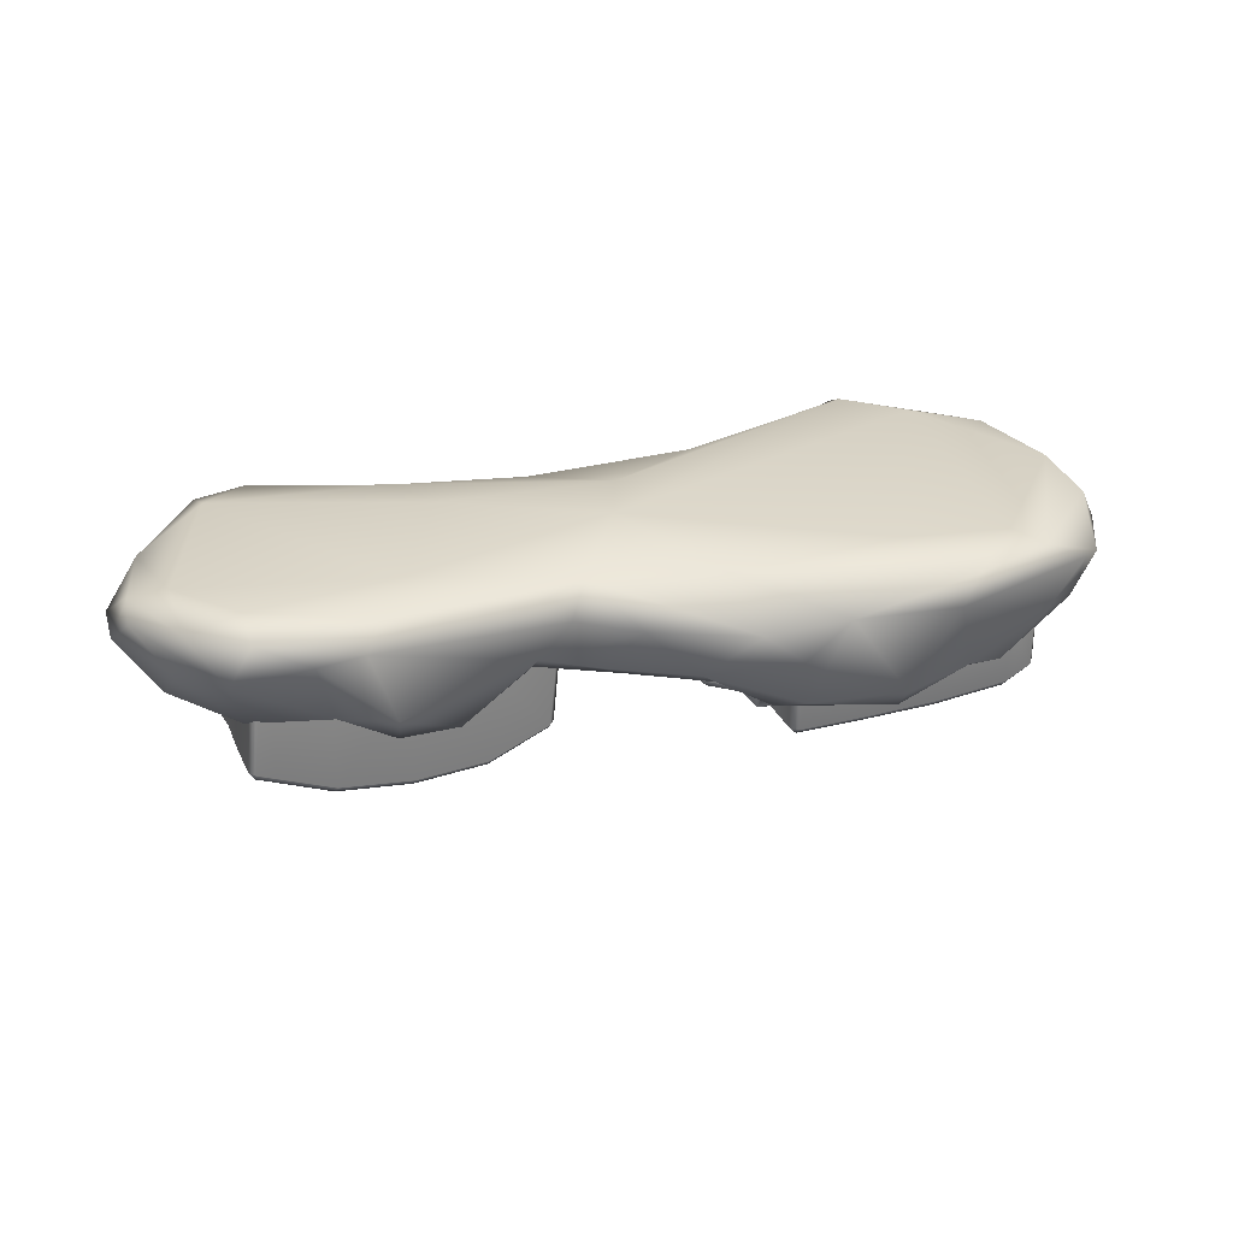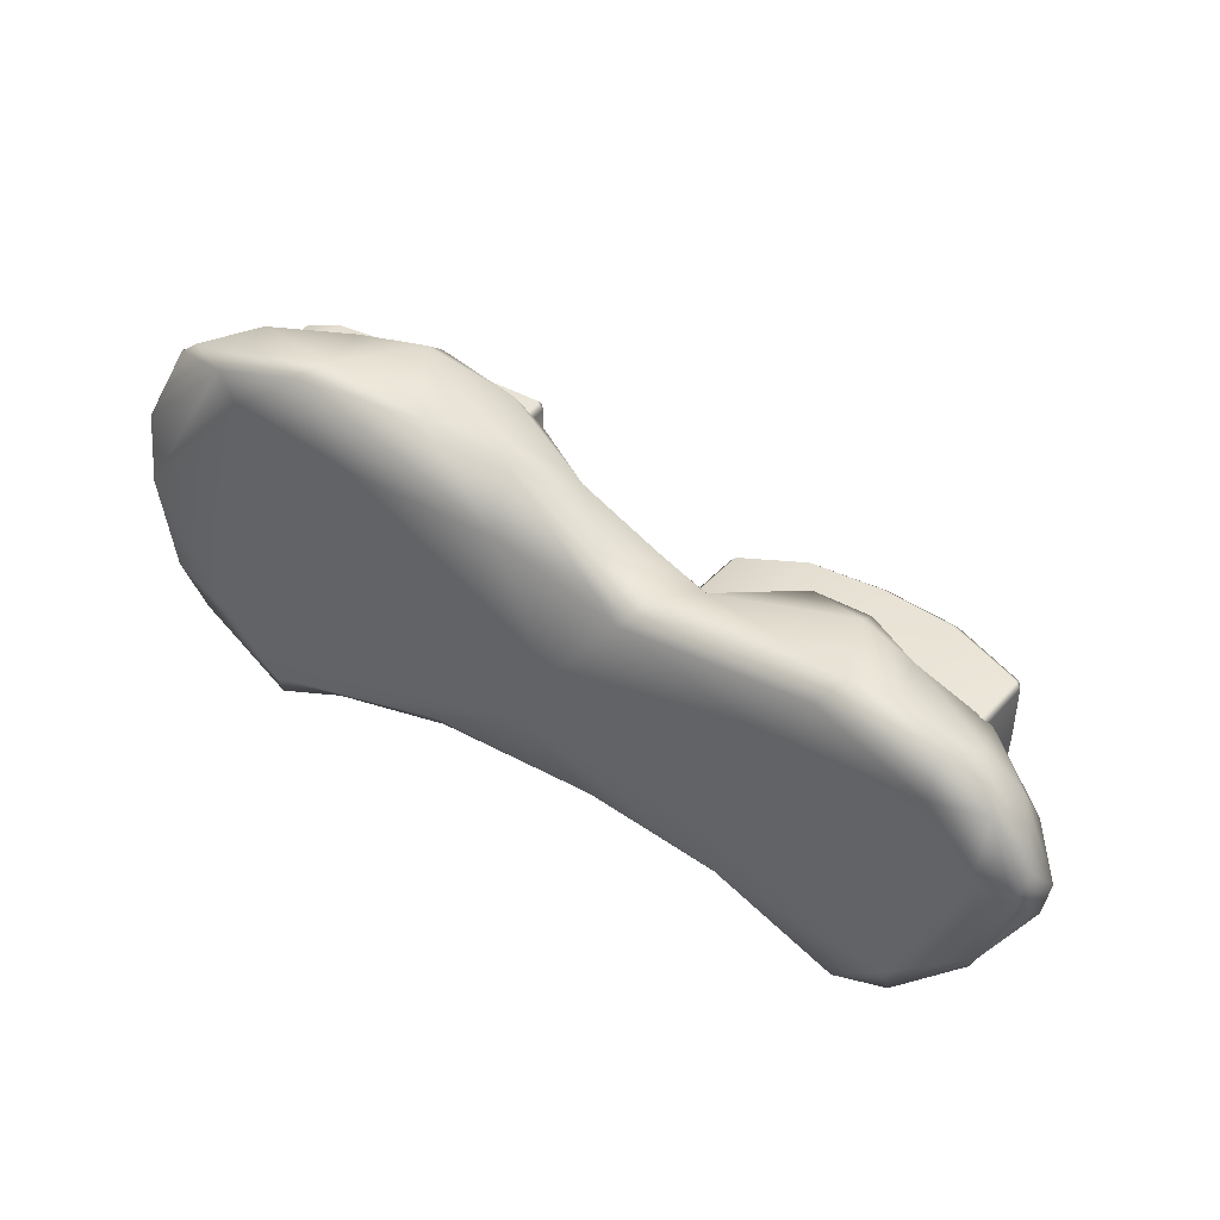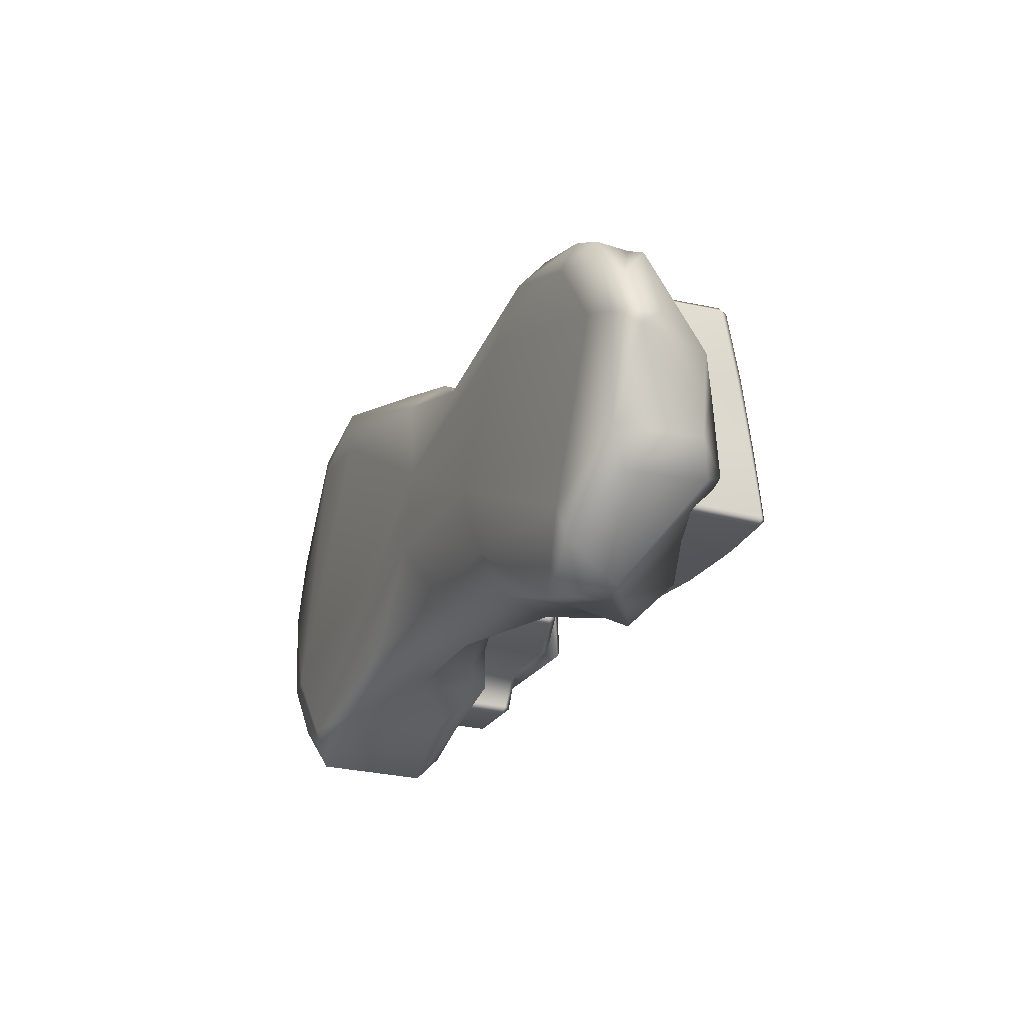
<metadata>
{"format":"obj","ext":"obj","renderer":"f3d","projection":"perspective","resolution":1024,"background":"white","views":[{"elev":28.1,"azim":-22.0,"up":"+Y"},{"elev":43.2,"azim":-147.2,"up":"+Z"},{"elev":-25.0,"azim":-113.2,"up":"+Z"}]}
</metadata>
<code>
g ruinPlatform02_LOD1
v -4.218 -5.132 2.881
v -2.369 -4.623 2.541
v -2.365 -4.799 2.356
v -4.204 -5.322 2.702
v -6.263 -5.244 2.881
v -2.361 -4.806 0.7994
v -6.275 -5.441 2.709
v -8.357 -4.938 2.949
v -4.19 -5.418 0.7994
v -2.364 -4.8 -0.7574
v -8.408 -5.134 2.783
v -10.42 -4.141 2.851
v -10.44 -4.342 2.68
v -10.29 -4.77 0.8232
v -8.351 -5.49 0.8751
v -10.1 -5.159 -1.231
v -6.271 -5.695 0.7994
v -8.301 -5.597 -1.203
v -10.15 -5.32 -3.157
v -4.373 -5.364 -1.13
v -2.369 -4.624 -0.9425
v -4.19 -5.14 -1.282
v -6.271 -5.695 -1.282
v -8.352 -5.422 -3.187
v -6.268 -5.354 -3.196
v -4.358 -5.034 -3.195
v -4.361 -4.833 -3.364
v -6.289 -5.155 -3.364
v -8.353 -5.23 -3.364
v -10.15 -5.15 -3.336
v -10.15 -5.15 -3.336
v -10.25 -2.409 -3.364
v -10.43 -2.409 -3.179
v -10.33 -5.134 -3.156
v -10.15 -5.32 -3.157
v -10.43 -2.409 -1.282
v -10.1 -5.159 -1.231
v -10.26 -4.961 -1.263
v -10.43 -2.409 0.7994
v -10.29 -4.77 0.8232
v -10.43 -4.563 0.7661
v -10.43 -2.409 2.696
v -10.44 -4.342 2.68
v -10.58 -4.118 2.656
v -10.25 -2.409 2.881
v -10.42 -4.141 2.851
v -4.358 -5.034 -3.195
v -4.373 -5.364 -1.13
v -4.19 -5.14 -1.282
v -4.19 -4.833 -3.192
v -4.361 -4.833 -3.364
v -4.374 -2.097 -3.364
v -4.19 -2.097 -3.179
v -4.19 -2.315 -1.282
v -2.369 -4.623 2.541
v -2.101 -1.91 2.537
v -1.927 -1.869 2.338
v -2.197 -4.592 2.342
v -2.365 -4.799 2.356
v -1.927 -1.869 0.7994
v -2.361 -4.806 0.7994
v -2.198 -4.602 0.7994
v -1.927 -1.869 -0.7388
v -2.364 -4.8 -0.7574
v -2.197 -4.592 -0.7437
v -2.1 -1.903 -0.9381
v -2.369 -4.624 -0.9425
v -10.42 -4.141 2.851
v -10.25 -2.409 2.881
v -8.353 -2.409 2.881
v -8.357 -4.938 2.949
v -6.271 -2.409 2.881
v -6.263 -5.244 2.881
v -4.19 -2.409 2.881
v -4.218 -5.132 2.881
v -2.369 -4.623 2.541
v -2.101 -1.91 2.537
v -10.15 -5.15 -3.336
v -8.353 -2.409 -3.364
v -10.25 -2.409 -3.364
v -8.353 -5.23 -3.364
v -6.289 -5.155 -3.364
v -6.271 -2.315 -3.364
v -4.361 -4.833 -3.364
v -4.374 -2.097 -3.364
v -4.19 -5.14 -1.282
v -2.369 -4.624 -0.9425
v -2.1 -1.903 -0.9381
v -4.19 -2.315 -1.282
v 10.44 -4.902 4.639
v 11.31 -4.632 4.459
v 11.31 -4.851 4.25
v 10.46 -5.125 4.428
v 8.249 -5.068 4.639
v 11.33 -4.939 2.422
v 8.259 -5.292 4.428
v 6.04 -5.08 4.639
v 10.48 -5.234 2.421
v 11.32 -4.894 0.5829
v 8.258 -5.406 2.421
v 10.48 -5.116 0.4128
v 11.31 -4.688 0.3829
v 10.48 -4.89 0.2025
v 8.258 -5.28 0.2025
v 10.27 -5.119 0.2025
v 8.214 -5.498 -1.95
v 10.27 -5.117 -1.805
v 6.04 -5.3 2.421
v 6.04 -5.298 4.422
v 4.044 -5.05 4.639
v 4.038 -5.264 4.423
v 4.033 -5.191 2.421
v 3.841 -5.136 -2.016
v 1.932 -4.607 -1.777
v 1.942 -4.819 -1.553
v 3.848 -5.408 -1.866
v 2.189 -4.792 0.1772
v 3.821 -5.27 0.2025
v 2.448 -4.727 1.993
v 3.821 -5.188 2.206
v 2.481 -4.52 2.188
v 3.821 -4.965 2.421
v 8.258 -5.187 -2.016
v 7.982 -5.093 -3.099
v 8.214 -5.498 -1.95
v 8.187 -4.881 -3.09
v 8.258 -3.178 -2.016
v 7.969 -4.86 -3.301
v 8.187 -2.982 -3.09
v 7.961 -2.944 -3.301
v 8.214 -5.498 -1.95
v 10.27 -5.117 -1.805
v 10.26 -4.899 -2.016
v 8.258 -5.187 -2.016
v 8.258 -3.178 -2.016
v 10.26 -3.131 -2.016
v 1.932 -4.607 -1.777
v 1.937 -2.71 -1.778
v 1.75 -2.655 -1.532
v 1.751 -4.573 -1.529
v 1.942 -4.819 -1.553
v 2.006 -2.655 0.2025
v 2.189 -4.792 0.1772
v 2.005 -4.545 0.1967
v 2.266 -2.627 1.967
v 2.448 -4.727 1.993
v 2.266 -4.474 1.967
v 2.481 -2.688 2.188
v 2.481 -4.52 2.188
v 7.969 -4.86 -3.301
v 6.336 -4.853 -3.301
v 6.313 -5.1 -3.103
v 7.982 -5.093 -3.099
v 8.214 -5.498 -1.95
v 6.261 -5.293 -2.016
v 6.336 -4.853 -3.301
v 6.336 -2.944 -3.301
v 6.111 -2.982 -3.09
v 6.111 -4.888 -3.09
v 6.313 -5.1 -3.103
v 6.04 -3.178 -2.016
v 6.261 -5.293 -2.016
v 6.04 -5.11 -2.016
v 11.31 -4.632 4.459
v 11.31 -2.856 4.459
v 11.51 -2.798 4.219
v 11.51 -4.589 4.219
v 11.31 -4.851 4.25
v 11.51 -2.843 2.421
v 11.33 -4.939 2.422
v 11.51 -4.688 2.418
v 11.51 -2.83 0.6227
v 11.32 -4.894 0.5829
v 11.51 -4.648 0.6227
v 11.31 -2.884 0.3829
v 11.31 -4.688 0.3829
v 3.951 -5.821 -1.935
v 4.163 -5.91 0.1726
v 4.194 -6.003 -1.704
v 3.922 -5.72 0.1566
v 4.137 -5.779 2.044
v 3.895 -5.572 2.3
v 3.821 -5.27 0.2025
v 3.848 -5.408 -1.866
v 3.849 -5.324 2.376
v 3.821 -5.188 2.206
v 3.821 -4.965 2.421
v 4.033 -5.191 2.421
v 4.038 -5.264 4.423
v 3.821 -5.044 4.423
v 4.044 -5.05 4.639
v 4.039 -3.178 4.639
v 3.821 -3.174 4.421
v 3.821 -3.146 2.421
v 4.194 -6.003 -1.704
v 6.07 -5.775 -1.913
v 3.951 -5.821 -1.935
v 6.071 -5.964 -1.67
v 8.181 -5.722 -1.89
v 7.944 -5.915 -1.64
v 7.919 -5.867 0.2324
v 6.04 -5.89 0.2025
v 4.163 -5.91 0.1726
v 7.883 -5.864 2.105
v 6.008 -5.819 2.085
v 4.137 -5.779 2.044
v 3.895 -5.572 2.3
v 6.017 -5.629 2.328
v 8.149 -5.689 2.353
v 7.919 -5.867 0.2324
v 7.883 -5.864 2.105
v 8.149 -5.689 2.353
v 8.161 -5.675 0.2344
v 7.944 -5.915 -1.64
v 8.181 -5.722 -1.89
v 8.214 -5.498 -1.95
v 8.258 -5.28 0.2025
v 8.258 -5.406 2.421
v 4.044 -5.05 4.639
v 4.039 -3.178 4.639
v 6.04 -3.178 4.639
v 6.04 -5.08 4.639
v 8.258 -3.178 4.639
v 8.249 -5.068 4.639
v 10.48 -3.125 4.639
v 10.44 -4.902 4.639
v 11.31 -4.632 4.459
v 11.31 -2.856 4.459
v 3.821 -3.178 -2.016
v 6.04 -5.11 -2.016
v 6.04 -3.178 -2.016
v 3.841 -5.136 -2.016
v 1.932 -4.607 -1.777
v 1.937 -2.71 -1.778
v 3.848 -5.408 -1.866
v 6.048 -5.449 -1.983
v 6.261 -5.293 -2.016
v 6.07 -5.775 -1.913
v 3.951 -5.821 -1.935
v 8.181 -5.722 -1.89
v 8.214 -5.498 -1.95
v 6.336 -4.853 -3.301
v 7.969 -4.86 -3.301
v 7.961 -2.944 -3.301
v 6.336 -2.944 -3.301
v 10.48 -4.89 0.2025
v 10.48 -3.126 0.2025
v 10.48 -3.126 -1.798
v 10.48 -4.892 -1.805
v 10.26 -3.131 -2.016
v 10.26 -4.899 -2.016
v 10.27 -5.117 -1.805
v 10.27 -5.119 0.2025
v 10.48 -5.116 0.4128
v 2.481 -4.52 2.188
v 2.481 -2.688 2.188
v 3.821 -3.146 2.421
v 3.821 -4.965 2.421
v 11.31 -4.688 0.3829
v 11.31 -2.884 0.3829
v 10.48 -3.126 0.2025
v 10.48 -4.89 0.2025
v 3.895 -5.572 2.3
v 3.849 -5.324 2.376
v 4.033 -5.191 2.421
v 6.017 -5.629 2.328
v 6.04 -5.3 2.421
v 8.258 -5.406 2.421
v 8.149 -5.689 2.353
v -11.51 -2.918 -3.045
v -10.78 -3.707 -2.491
v -9.618 -1.256 -5.444
v -12.05 -2.557 -2.164
v -11.73 -0.4922 -3.325
v -9.991 0.2805 -4.587
v -12.05 -0.01223 -2.293
v -8.324 0.07338 -5.432
v -9.929 0.5415 -3.705
v -8.335 -2.123 -5.132
v -8.784 -1.412 -5.505
v -11.3 -3.271 -0.498
v -8.691 -3.646 -3.38
v -7.288 -2.711 -5.461
v -6.358 -1.336 -4.692
v -7.515 -4.006 -4.134
v -6.008 -3.583 -4.632
v -4.958 -0.2506 -4.134
v -4.923 0.5516 -2.943
v -4.005 -1.844 -4.125
v -6.281 -3.511 -0.7913
v -5.692 -3.965 -3.527
v -8.743 -3.534 0.2644
v -3.936 -2.931 -3.276
v -0.2802 -1.43 -3.378
v -0.08828 -0.9804 -3.714
v 4.381 -1.018 -3.641
v -1.002 0.1845 -2.801
v -2.602 -2.765 -2.7
v -3.587 -3.059 -1.13
v -10.54 -2.728 2.586
v -8.023 -3.079 2.658
v -3.952 -3.007 1.421
v -2.14 -3.234 0.8716
v 0.9324 -2.503 -1.593
v -12.08 -2.725 0.2716
v -13.26 -0.3023 -0.07534
v -13.29 -0.8382 0.4265
v -12.76 0.2639 0.4276
v -12.18 -0.9757 2.784
v -12.97 0.02698 1.492
v -11.78 0.4755 0.8211
v -11.03 -1.104 3.551
v -11.91 0.2396 2.977
v -8.537 -2.218 4.071
v -6.327 0.704 2.81
v -10.4 0.5449 2.889
v -10.42 0.09815 3.836
v -9.098 -0.3967 4.593
v -7.291 0.4026 4.224
v -1.793 0.188 3.677
v -0.1568 0.8321 1.571
v -4.263 0.8279 -0.8253
v 0.7777 0.707 -0.5717
v -7.848 -0.1697 4.817
v -7.081 -2.34 4.594
v -3.153 -1.758 3.915
v -3.597 -0.1983 4.05
v -2.333 -0.6654 4.217
v -6.938 -3.228 3.911
v -5.259 -3.269 3.891
v -3.084 -2.303 3.252
v -0.694 -2.789 3.676
v -0.4957 -1.147 4.602
v 1.068 -3.126 1.362
v -1.416 -2.317 4.006
v 0.9337 -2.53 4.982
v 2.154 -1.045 6.133
v 1.614 -3.118 4.479
v 1.741 0.2252 4.854
v 3.068 -3.916 4.94
v 2.681 -3.698 1.681
v 3.267 -3.774 3.603
v 3.163 -2.945 -2.462
v 3.287 -2.392 -3.274
v 3.729 -3.198 -3.453
v 3.147 -1.796 6.531
v 4.329 -0.6706 6.758
v 3.476 -3.283 6.147
v 4.809 -3.465 3.331
v 4.493 -3.461 -1.013
v 5.823 -4.055 5.068
v 8.222 -3.522 5.514
v 6.105 -3.831 6.226
v 6.047 -3.14 6.804
v 8.006 -2.815 6.573
v 7.026 -0.454 7.553
v 5.257 -3.419 -3.039
v 7.594 -3.321 0.4705
v 7.64 -3.586 -3.588
v 5.705 -2.997 -4.238
v 7.548 0.3205 7.368
v 10.55 -3.467 1.105
v 5.684 -2.228 -4.382
v 6.359 0.6923 5.455
v 8.921 -3.608 -4.256
v 8.305 -2.67 -5.2
v 7.344 0.1321 -3.77
v 9.969 -4.108 -1.678
v 3.971 -0.1752 -3.293
v 3.842 0.3279 -2.544
v 9.195 0.6102 -3.687
v 9.528 0.1051 -4.785
v 10.43 0.8352 -1.675
v 12.09 0.01145 -2.837
v 11.13 -0.5785 -4.066
v 9.994 -3.083 -4.263
v 10.19 -3.925 -2.429
v 11.27 -2.254 -3.431
v 11.93 -2.506 -1.835
v 13.07 -0.323 -1.344
v 13.59 -1.018 0.8236
v 12.38 -2.613 -0.3141
v 12.6 0.3437 -1.21
v 13.08 0.2985 1.565
v 9.299 0.6065 5.875
v 9.977 0.3904 6.654
v 12.93 0.1401 3.773
v 11.36 -0.3347 6.469
v 12.21 -0.654 5.709
v 13.4 -0.7382 3.66
v 10.04 -1.571 6.784
v 11.53 -1.912 5.658
v 9.655 -3.604 5.431
v 9.807 -3.892 4.861
v 12.81 -2.733 2.028
v 12.47 -2.289 4.06
v 11.6 -3.487 2.222
g ruinPlatform02_LOD1_0
f 3 2 1
f 4 3 1
f 4 1 5
f 6 3 4
f 7 4 5
f 7 5 8
f 9 6 4
f 10 6 9
f 11 7 8
f 11 8 12
f 13 11 12
f 11 13 14
f 15 11 14
f 7 11 15
f 15 14 16
f 4 7 17
f 17 7 15
f 9 4 17
f 18 15 16
f 17 15 18
f 18 16 19
f 20 10 9
f 21 10 20
f 22 21 20
f 9 17 23
f 23 17 18
f 20 9 23
f 24 18 19
f 23 18 24
f 20 23 25
f 25 23 24
f 26 20 25
f 27 26 25
f 28 27 25
f 28 25 24
f 29 28 24
f 29 24 19
f 30 29 19
f 33 32 31
f 34 33 31
f 31 35 34
f 36 33 34
f 35 37 34
f 38 36 34
f 37 38 34
f 39 36 38
f 37 40 38
f 41 39 38
f 40 41 38
f 42 39 41
f 41 40 43
f 44 42 41
f 44 41 43
f 45 42 44
f 46 44 43
f 46 45 44
f 49 48 47
f 50 49 47
f 51 50 47
f 51 52 50
f 52 53 50
f 50 53 49
f 53 54 49
f 57 56 55
f 58 57 55
f 59 58 55
f 60 57 58
f 58 59 61
f 62 60 58
f 62 58 61
f 63 60 62
f 62 61 64
f 65 63 62
f 65 62 64
f 66 63 65
f 64 67 65
f 67 66 65
f 70 69 68
f 71 70 68
f 72 70 71
f 73 72 71
f 74 72 73
f 75 74 73
f 75 76 74
f 76 77 74
f 80 79 78
f 79 81 78
f 82 81 79
f 83 82 79
f 84 82 83
f 85 84 83
f 88 87 86
f 89 88 86
f 92 91 90
f 93 92 90
f 93 90 94
f 95 92 93
f 96 93 94
f 96 94 97
f 98 95 93
f 99 95 98
f 98 93 100
f 93 96 100
f 101 99 98
f 101 98 100
f 102 99 101
f 103 102 101
f 101 100 104
f 104 105 101
f 105 104 106
f 107 105 106
f 100 96 108
f 109 96 97
f 96 109 108
f 109 97 110
f 111 109 110
f 108 109 111
f 112 108 111
f 115 114 113
f 116 115 113
f 117 115 116
f 118 117 116
f 119 117 118
f 120 119 118
f 121 119 120
f 122 121 120
f 125 124 123
f 124 126 123
f 123 126 127
f 126 124 128
f 126 129 127
f 128 130 126
f 130 129 126
f 133 132 131
f 134 133 131
f 133 134 135
f 136 133 135
f 139 138 137
f 140 139 137
f 141 140 137
f 142 139 140
f 141 143 140
f 144 142 140
f 143 144 140
f 145 142 144
f 143 146 144
f 147 145 144
f 146 147 144
f 148 145 147
f 146 149 147
f 149 148 147
f 152 151 150
f 153 152 150
f 152 153 154
f 155 152 154
f 158 157 156
f 159 158 156
f 160 159 156
f 161 158 159
f 159 160 162
f 163 161 159
f 163 159 162
f 166 165 164
f 167 166 164
f 168 167 164
f 169 166 167
f 167 168 170
f 171 169 167
f 171 167 170
f 172 169 171
f 171 170 173
f 174 172 171
f 174 171 173
f 175 172 174
f 173 176 174
f 176 175 174
f 179 178 177
f 178 180 177
f 178 181 180
f 181 182 180
f 177 180 183
f 183 180 182
f 184 177 183
f 182 185 183
f 185 186 183
f 187 186 185
f 188 187 185
f 187 188 189
f 190 187 189
f 191 190 189
f 191 192 190
f 192 193 190
f 190 193 187
f 193 194 187
f 197 196 195
f 196 198 195
f 196 199 198
f 199 200 198
f 200 201 198
f 198 202 195
f 201 202 198
f 202 203 195
f 201 204 202
f 202 205 203
f 204 205 202
f 205 206 203
f 207 206 205
f 208 207 205
f 205 204 208
f 204 209 208
f 212 211 210
f 213 212 210
f 213 210 214
f 215 213 214
f 213 215 216
f 217 213 216
f 212 213 217
f 218 212 217
f 221 220 219
f 222 221 219
f 223 221 222
f 224 223 222
f 225 223 224
f 226 225 224
f 226 227 225
f 227 228 225
f 231 230 229
f 230 232 229
f 232 233 229
f 233 234 229
f 232 230 235
f 230 236 235
f 230 237 236
f 236 238 235
f 238 236 237
f 238 239 235
f 240 238 237
f 237 241 240
f 244 243 242
f 245 244 242
f 248 247 246
f 249 248 246
f 250 248 249
f 251 250 249
f 251 249 252
f 249 246 252
f 246 253 252
f 253 246 254
f 257 256 255
f 258 257 255
f 261 260 259
f 262 261 259
f 265 264 263
f 265 263 266
f 266 267 265
f 267 266 268
f 266 269 268
g ruinPlatform02_LOD1_1
f 272 271 270
f 271 273 270
f 274 272 270
f 274 270 273
f 272 274 275
f 276 274 273
f 275 274 276
f 272 275 277
f 276 278 275
f 277 275 278
f 279 271 272
f 272 277 280
f 279 272 280
f 271 281 273
f 271 279 282
f 281 271 282
f 280 283 279
f 277 284 280
f 284 283 280
f 279 283 285
f 285 282 279
f 283 284 286
f 285 283 286
f 287 284 277
f 278 288 277
f 287 277 288
f 289 286 284
f 287 289 284
f 282 285 290
f 285 286 291
f 291 290 285
f 281 282 292
f 290 292 282
f 293 286 289
f 286 293 291
f 294 293 289
f 289 287 295
f 289 295 294
f 296 294 295
f 297 295 287
f 297 296 295
f 297 287 288
f 298 291 293
f 294 298 293
f 290 291 299
f 299 291 298
f 281 292 300
f 290 301 292
f 301 300 292
f 299 302 290
f 290 302 301
f 303 299 298
f 302 299 303
f 294 304 298
f 304 303 298
f 281 300 305
f 281 305 273
f 306 273 305
f 306 276 273
f 305 307 306
f 306 308 276
f 308 306 307
f 305 309 307
f 300 309 305
f 309 310 307
f 310 308 307
f 311 276 308
f 278 276 311
f 312 309 300
f 312 310 309
f 308 310 313
f 311 308 313
f 313 310 312
f 300 314 312
f 314 300 301
f 315 278 311
f 313 316 311
f 316 315 311
f 312 317 313
f 313 317 316
f 314 318 312
f 317 312 318
f 316 317 319
f 316 319 315
f 315 319 320
f 315 320 321
f 278 315 322
f 315 321 322
f 322 288 278
f 323 288 322
f 321 323 322
f 323 297 288
f 324 317 318
f 317 324 319
f 314 325 318
f 318 325 324
f 324 325 326
f 324 327 319
f 327 320 319
f 328 327 324
f 326 328 324
f 327 328 320
f 329 325 314
f 329 314 301
f 329 330 325
f 329 301 330
f 330 326 325
f 302 330 301
f 331 330 302
f 330 331 326
f 303 331 302
f 332 331 303
f 326 331 332
f 333 328 326
f 320 328 333
f 303 334 332
f 303 304 334
f 332 335 326
f 326 335 333
f 336 335 332
f 336 333 335
f 333 337 320
f 336 337 333
f 334 338 332
f 336 332 338
f 320 337 339
f 339 321 320
f 340 338 334
f 336 338 340
f 341 334 304
f 334 342 340
f 341 342 334
f 343 341 304
f 294 343 304
f 344 343 294
f 296 344 294
f 343 344 345
f 296 345 344
f 337 336 346
f 347 337 346
f 337 347 339
f 336 348 346
f 348 336 340
f 347 346 348
f 341 349 342
f 343 350 341
f 350 349 341
f 351 340 342
f 342 349 351
f 352 351 349
f 353 340 351
f 340 353 348
f 353 351 352
f 353 354 348
f 354 347 348
f 355 354 353
f 355 353 352
f 354 356 347
f 354 355 356
f 343 357 350
f 357 343 345
f 349 350 358
f 352 349 358
f 359 350 357
f 359 358 350
f 357 345 360
f 360 359 357
f 356 361 347
f 347 361 339
f 362 352 358
f 362 358 359
f 363 360 345
f 345 296 363
f 361 364 339
f 339 364 321
f 360 365 359
f 363 366 360
f 365 360 366
f 363 296 367
f 363 367 366
f 368 362 359
f 365 368 359
f 296 369 367
f 369 296 297
f 297 370 369
f 369 370 367
f 297 323 370
f 371 370 323
f 367 370 371
f 321 371 323
f 372 366 367
f 372 367 371
f 373 371 321
f 364 373 321
f 372 371 374
f 371 373 374
f 366 372 375
f 375 372 374
f 366 376 365
f 375 376 366
f 376 377 365
f 365 377 368
f 378 376 375
f 376 378 377
f 378 375 374
f 379 368 377
f 377 378 379
f 380 378 374
f 378 380 379
f 381 379 380
f 382 368 379
f 381 382 379
f 368 382 362
f 374 383 380
f 383 381 380
f 373 383 374
f 384 383 373
f 381 383 384
f 385 384 373
f 385 373 364
f 361 385 364
f 384 385 386
f 386 385 361
f 384 387 381
f 386 387 384
f 361 388 386
f 361 356 388
f 386 389 387
f 386 388 389
f 381 387 390
f 387 389 390
f 391 388 356
f 356 355 391
f 388 392 389
f 391 392 388
f 392 390 389
f 393 391 355
f 392 391 393
f 355 352 393
f 352 394 393
f 394 392 393
f 362 394 352
f 390 395 381
f 395 382 381
f 390 392 396
f 394 396 392
f 390 396 395
f 394 362 397
f 362 382 397
f 397 382 395
f 397 396 394
f 397 395 396

</code>
